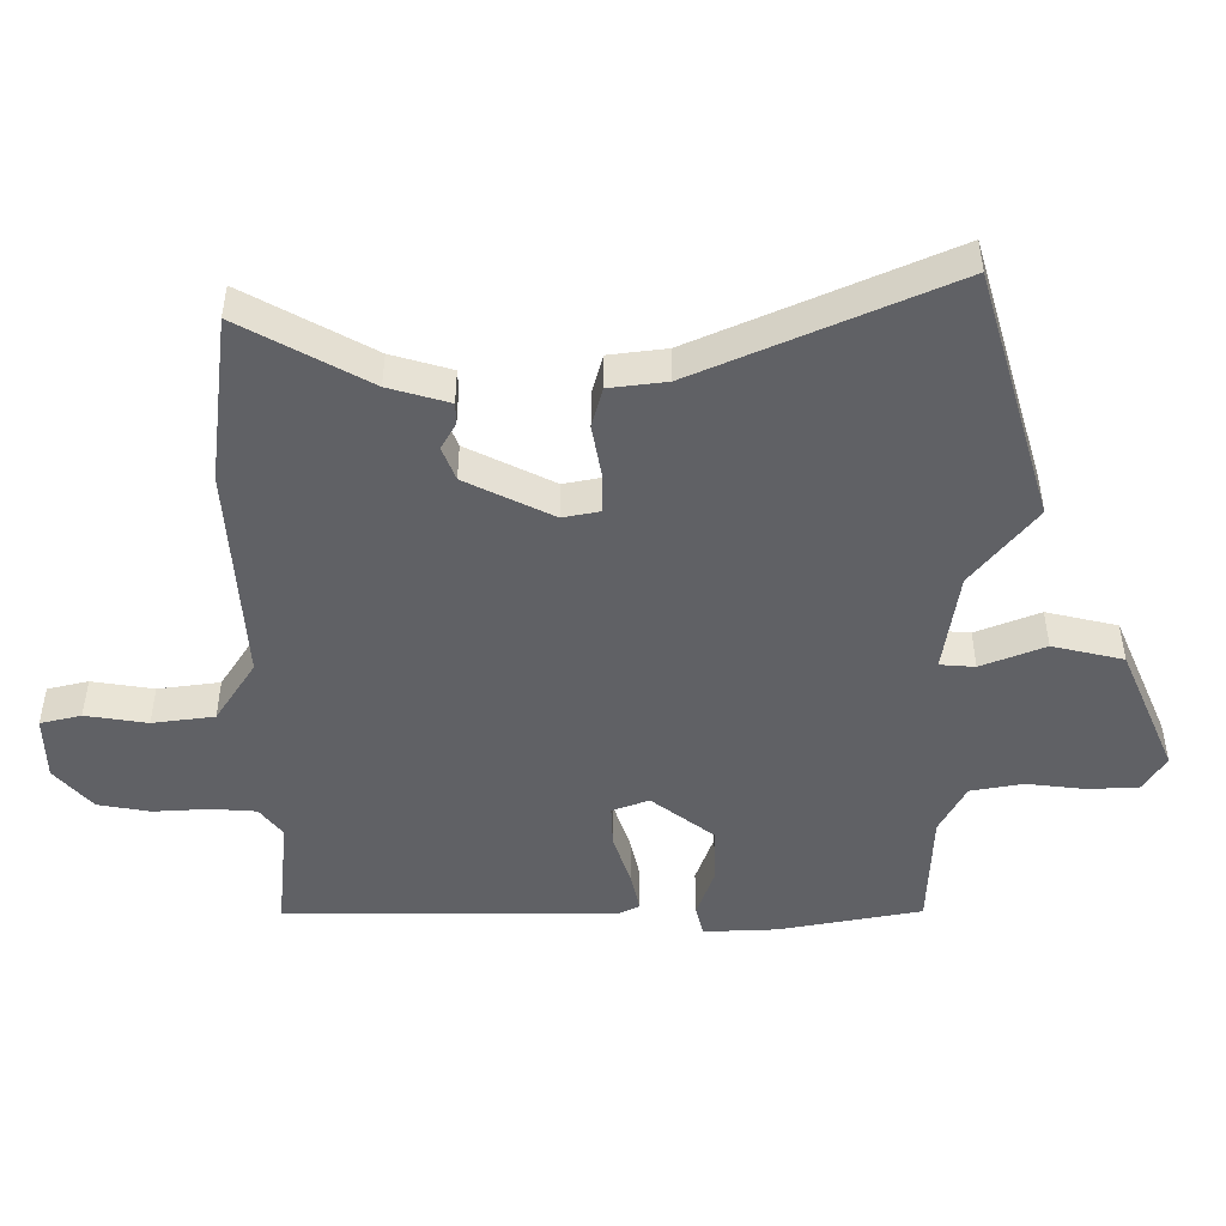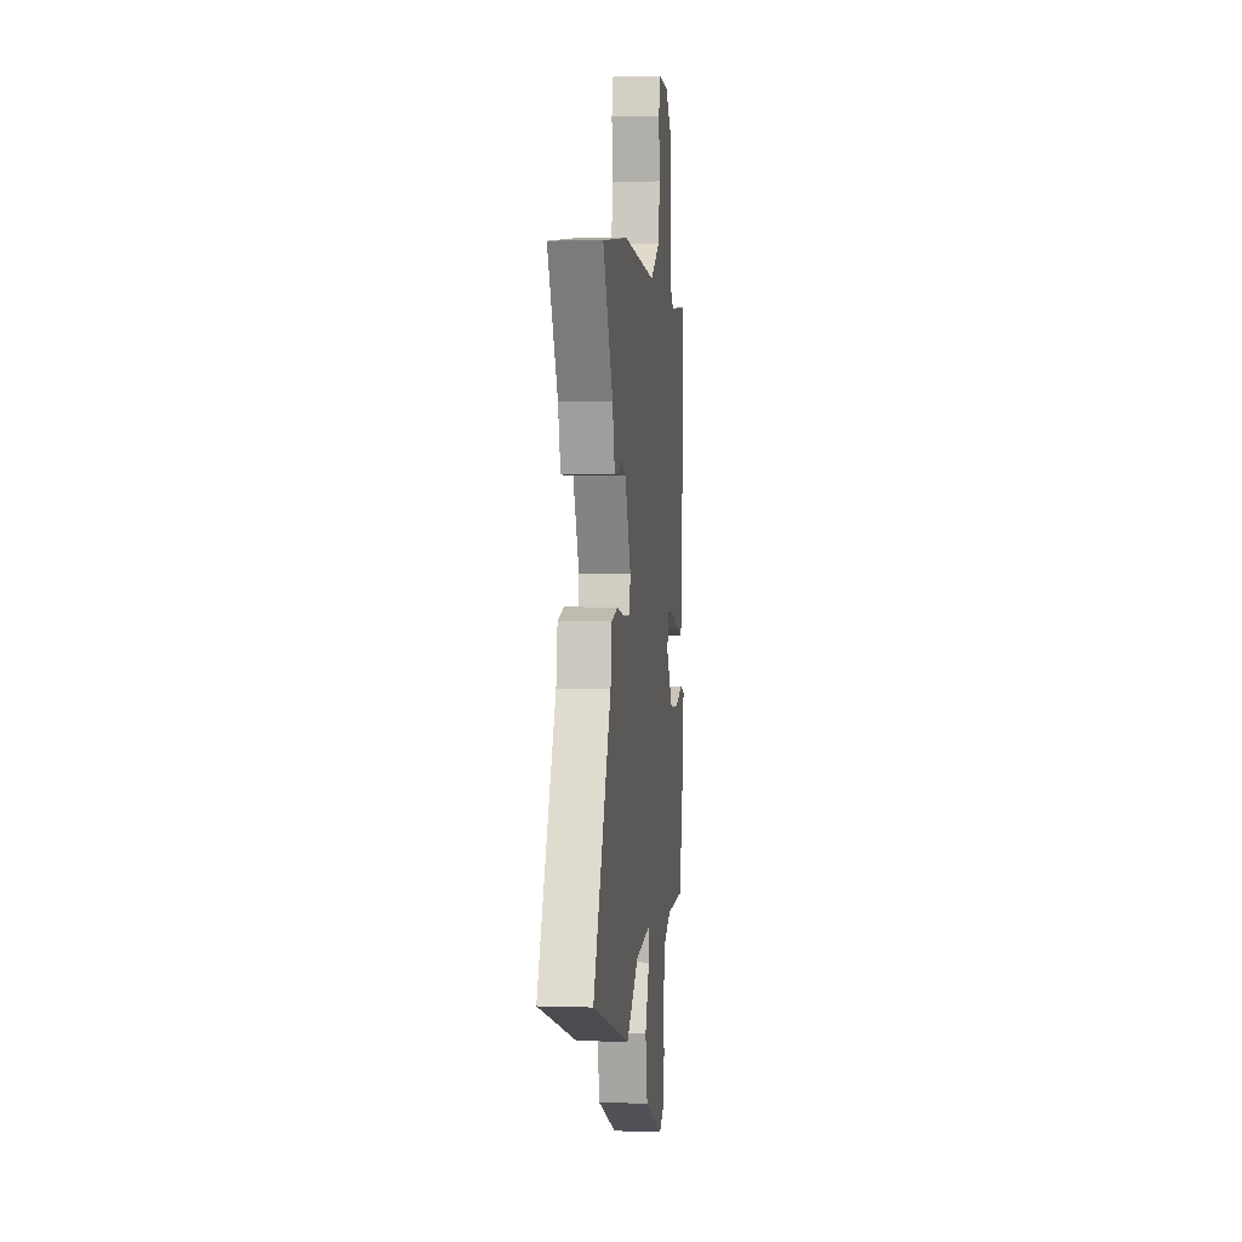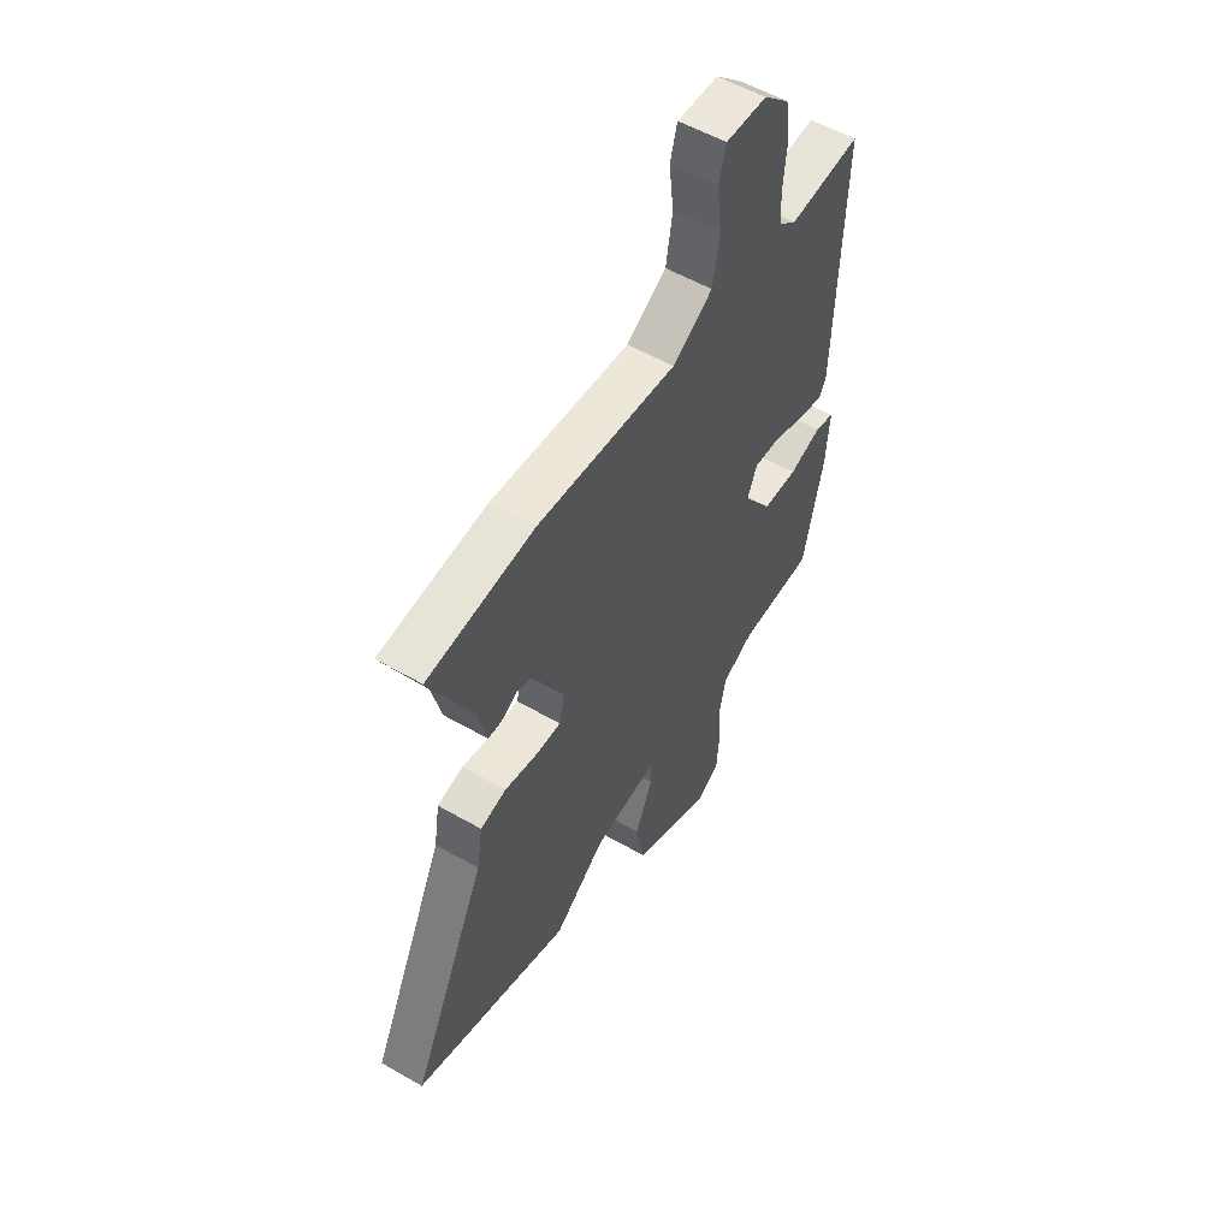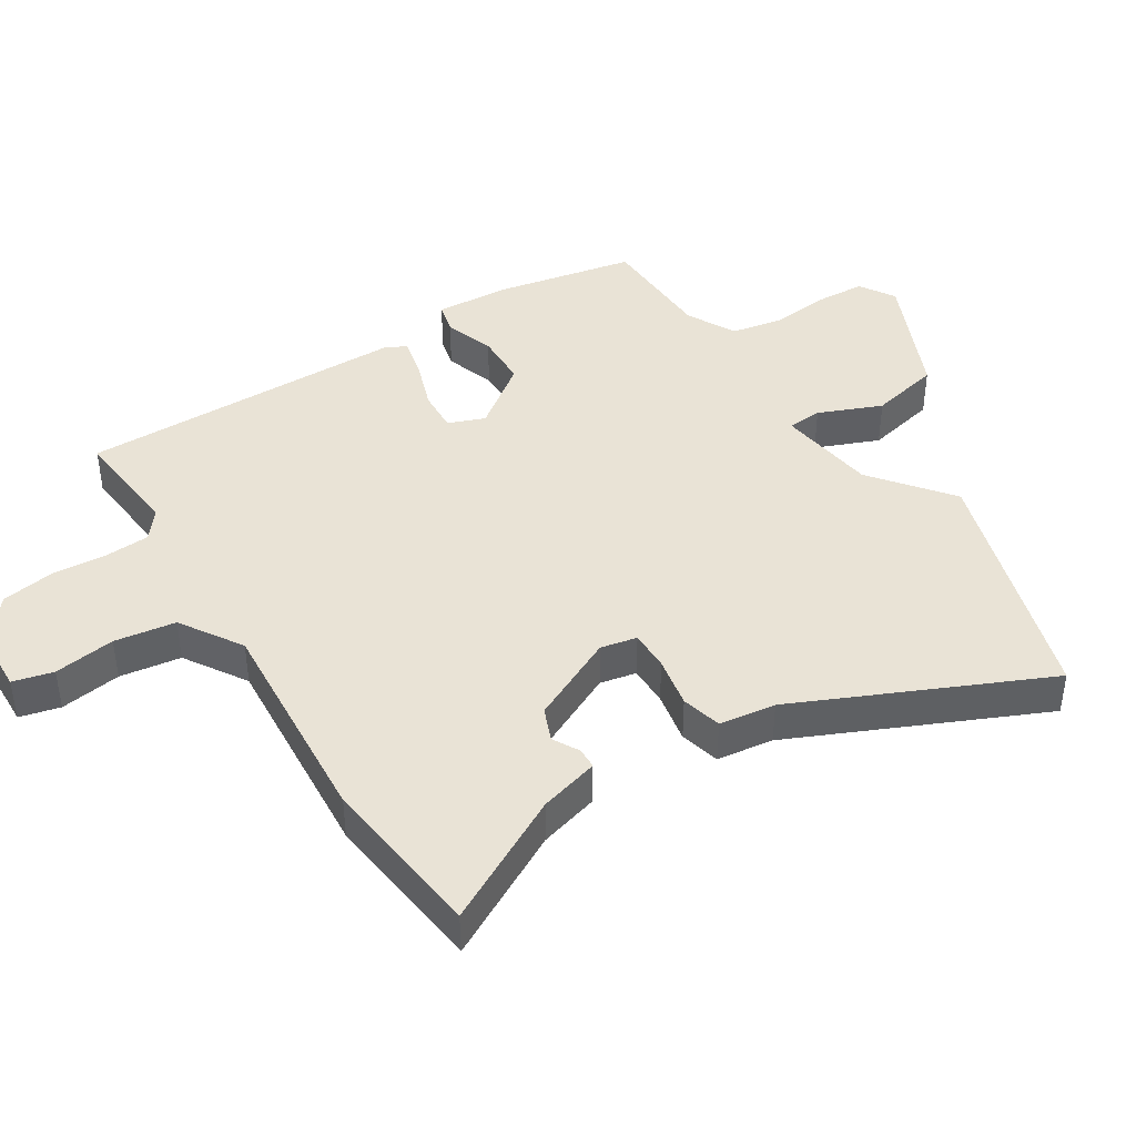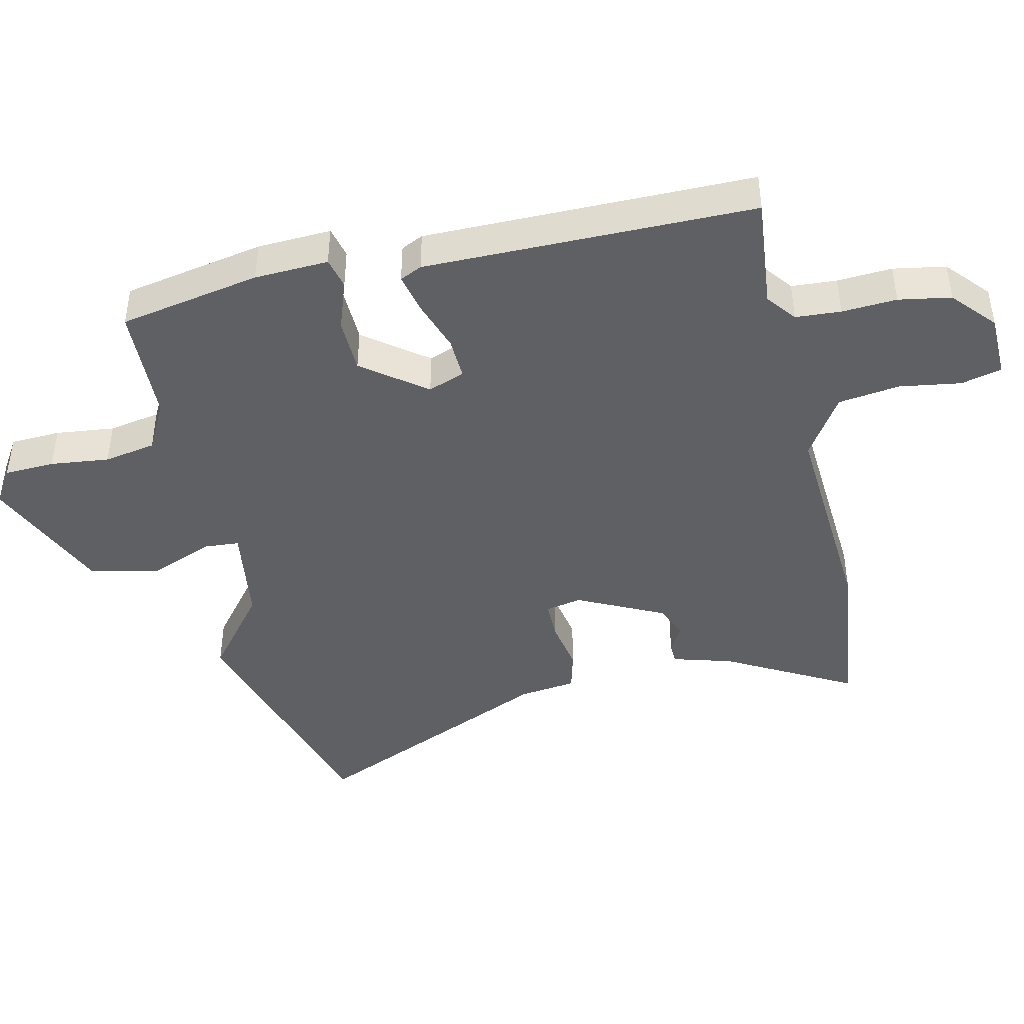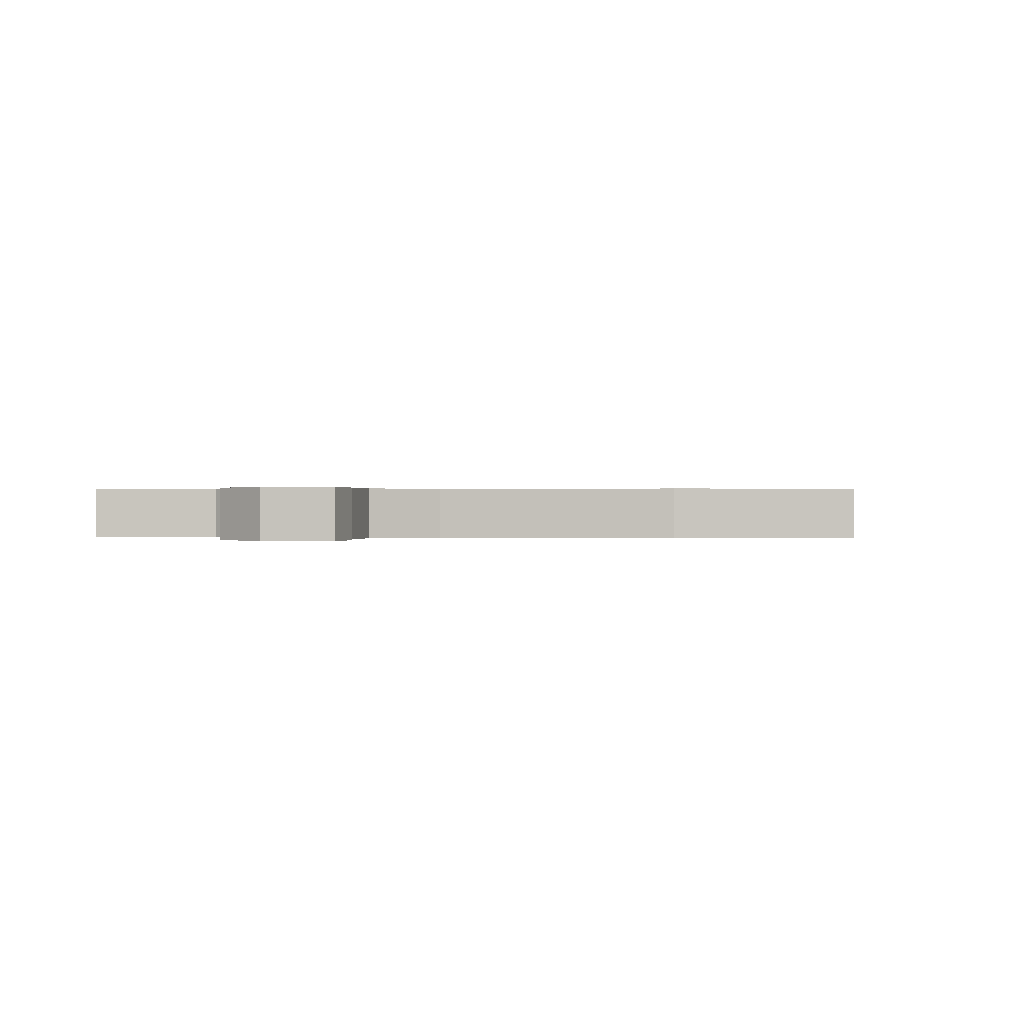
<metadata>
{"format":"obj","ext":"obj","renderer":"f3d","projection":"perspective","resolution":1024,"background":"white","views":[{"elev":-48.3,"azim":87.9,"up":"+Y"},{"elev":3.8,"azim":96.5,"up":"+Z"},{"elev":55.3,"azim":121.2,"up":"+Z"},{"elev":42.2,"azim":56.1,"up":"+Y"},{"elev":-43.6,"azim":-79.2,"up":"+Y"},{"elev":0.2,"azim":1.9,"up":"+Y"}]}
</metadata>
<code>
v 0.681 0.07 -0.439
v 0.306 0.07 -0.565
v 0.183 0.07 -0.474
v 0.03 0.07 -0.457
v 0.028 0.07 -0.51
v 0.07 0.07 -0.605
v 0.049 0.07 -0.713
v -0.142 0.07 -0.804
v -0.197 0.07 -0.772
v -0.203 0.07 -0.696
v -0.196 0.07 -0.606
v -0.213 0.07 -0.528
v -0.289 0.07 -0.491
v -0.469 0.07 -0.491
v -0.517 0.07 -0.278
v -0.526 0.07 -0.166
v -0.479 0.07 -0.153
v -0.402 0.07 -0.177
v -0.318 0.07 -0.172
v -0.249 0.07 -0.074
v -0.272 0.07 -0.019
v -0.336 0.07 -0.024
v -0.413 0.07 -0.053
v -0.474 0.07 -0.069
v -0.491 0.07 -0.036
v -0.508 0.07 0.464
v -0.335 0.07 0.453
v -0.292 0.07 0.489
v -0.29 0.07 0.558
v -0.298 0.07 0.641
v -0.287 0.07 0.721
v -0.225 0.07 0.78
v -0.127 0.07 0.786
v -0.11 0.07 0.725
v -0.121 0.07 0.631
v -0.105 0.07 0.538
v -0.009 0.07 0.481
v 0.323 0.07 0.515
v 0.578 0.07 0.493
v 0.479 0.07 0.297
v 0.456 0.07 0.205
v 0.424 0.07 0.203
v 0.383 0.07 0.224
v 0.333 0.07 0.202
v 0.273 0.07 0.068
v 0.286 0.07 0.013
v 0.347 0.07 0.015
v 0.425 0.07 0.032
v 0.487 0.07 0.018
v 0.501 0.07 -0.068
v 0.681 0 -0.439
v 0.306 0 -0.565
v 0.183 0 -0.474
v 0.03 0 -0.457
v 0.028 0 -0.51
v 0.07 0 -0.605
v 0.049 0 -0.713
v -0.142 0 -0.804
v -0.197 0 -0.772
v -0.203 0 -0.696
v -0.196 0 -0.606
v -0.213 0 -0.528
v -0.289 0 -0.491
v -0.469 0 -0.491
v -0.517 0 -0.278
v -0.526 0 -0.166
v -0.479 0 -0.153
v -0.402 0 -0.177
v -0.318 0 -0.172
v -0.249 0 -0.074
v -0.272 0 -0.019
v -0.336 0 -0.024
v -0.413 0 -0.053
v -0.474 0 -0.069
v -0.491 0 -0.036
v -0.508 0 0.464
v -0.335 0 0.453
v -0.292 0 0.489
v -0.29 0 0.558
v -0.298 0 0.641
v -0.287 0 0.721
v -0.225 0 0.78
v -0.127 0 0.786
v -0.11 0 0.725
v -0.121 0 0.631
v -0.105 0 0.538
v -0.009 0 0.481
v 0.323 0 0.515
v 0.578 0 0.493
v 0.479 0 0.297
v 0.456 0 0.205
v 0.424 0 0.203
v 0.383 0 0.224
v 0.333 0 0.202
v 0.273 0 0.068
v 0.286 0 0.013
v 0.347 0 0.015
v 0.425 0 0.032
v 0.487 0 0.018
v 0.501 0 -0.068
f 47 48 49 50
f 46 47 50 1
f 40 41 42 43
f 40 43 44
f 37 38 39 40
f 37 40 44
f 36 37 44 45
f 32 33 34 35
f 32 35 36
f 29 30 31 32
f 28 29 32 36
f 27 28 36 45
f 22 23 24 25
f 21 22 25 26
f 15 16 17 18
f 13 14 15 18
f 12 13 18 19
f 8 9 10 11
f 8 11 12
f 5 6 7 8
f 4 5 8 12
f 46 1 2 3
f 46 3 4
f 21 26 27 45
f 20 21 45 46
f 19 20 46
f 4 12 19 46
f 100 99 98 97
f 51 100 97 96
f 93 92 91 90
f 94 93 90
f 90 89 88 87
f 94 90 87
f 95 94 87 86
f 85 84 83 82
f 86 85 82
f 82 81 80 79
f 86 82 79 78
f 95 86 78 77
f 75 74 73 72
f 76 75 72 71
f 68 67 66 65
f 68 65 64 63
f 69 68 63 62
f 61 60 59 58
f 62 61 58
f 58 57 56 55
f 62 58 55 54
f 53 52 51 96
f 54 53 96
f 95 77 76 71
f 96 95 71 70
f 96 70 69
f 96 69 62 54
f 1 51 52 2
f 2 52 53 3
f 3 53 54 4
f 4 54 55 5
f 5 55 56 6
f 6 56 57 7
f 7 57 58 8
f 8 58 59 9
f 9 59 60 10
f 10 60 61 11
f 11 61 62 12
f 12 62 63 13
f 13 63 64 14
f 14 64 65 15
f 15 65 66 16
f 16 66 67 17
f 17 67 68 18
f 18 68 69 19
f 19 69 70 20
f 20 70 71 21
f 21 71 72 22
f 22 72 73 23
f 23 73 74 24
f 24 74 75 25
f 25 75 76 26
f 26 76 77 27
f 27 77 78 28
f 28 78 79 29
f 29 79 80 30
f 30 80 81 31
f 31 81 82 32
f 32 82 83 33
f 33 83 84 34
f 34 84 85 35
f 35 85 86 36
f 36 86 87 37
f 37 87 88 38
f 38 88 89 39
f 39 89 90 40
f 40 90 91 41
f 41 91 92 42
f 42 92 93 43
f 43 93 94 44
f 44 94 95 45
f 45 95 96 46
f 46 96 97 47
f 47 97 98 48
f 48 98 99 49
f 49 99 100 50
f 50 100 51 1

</code>
